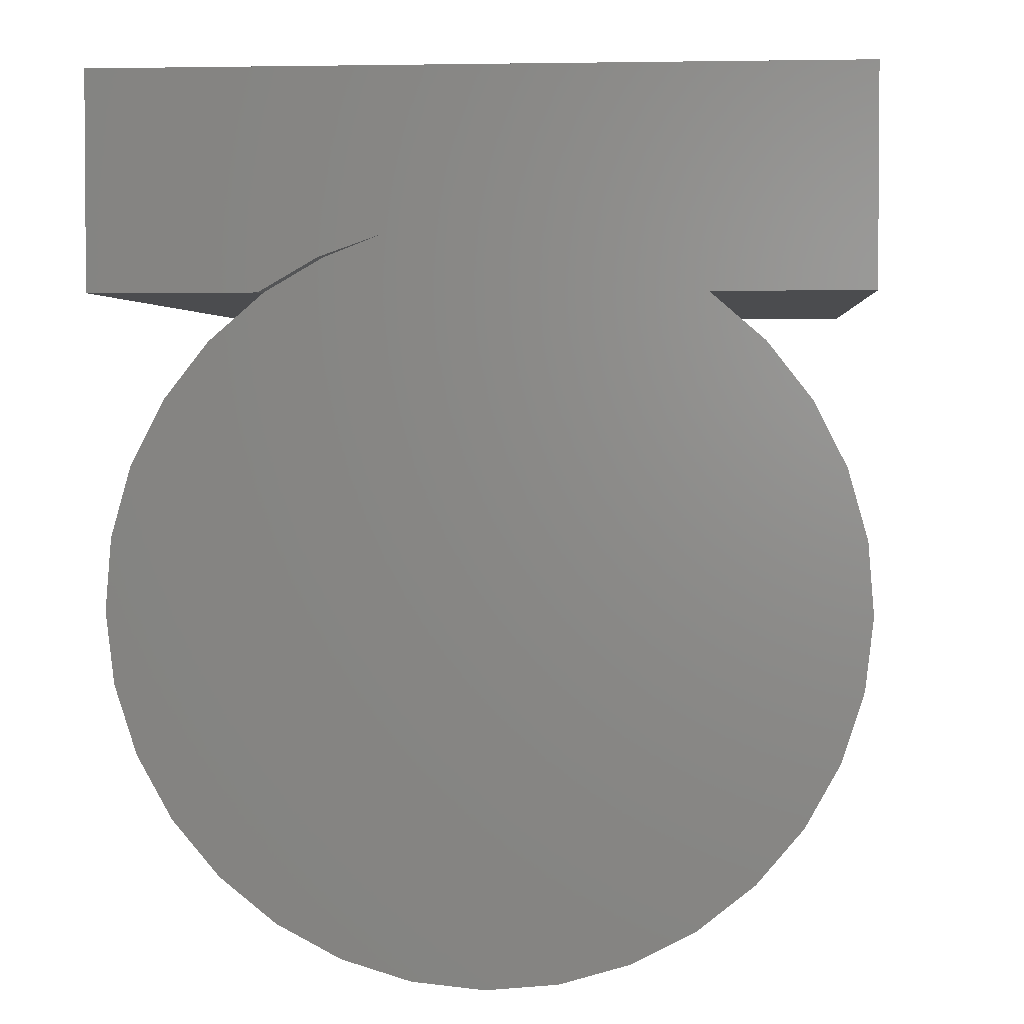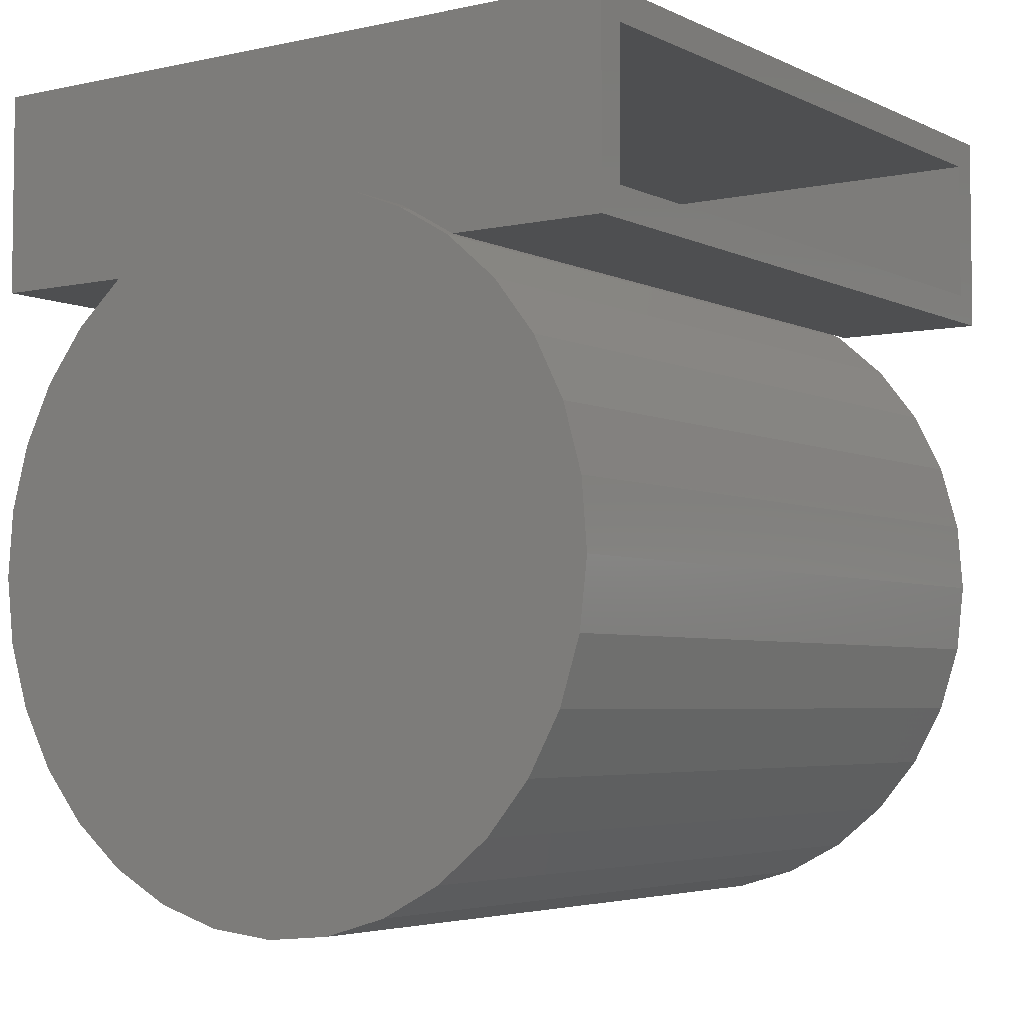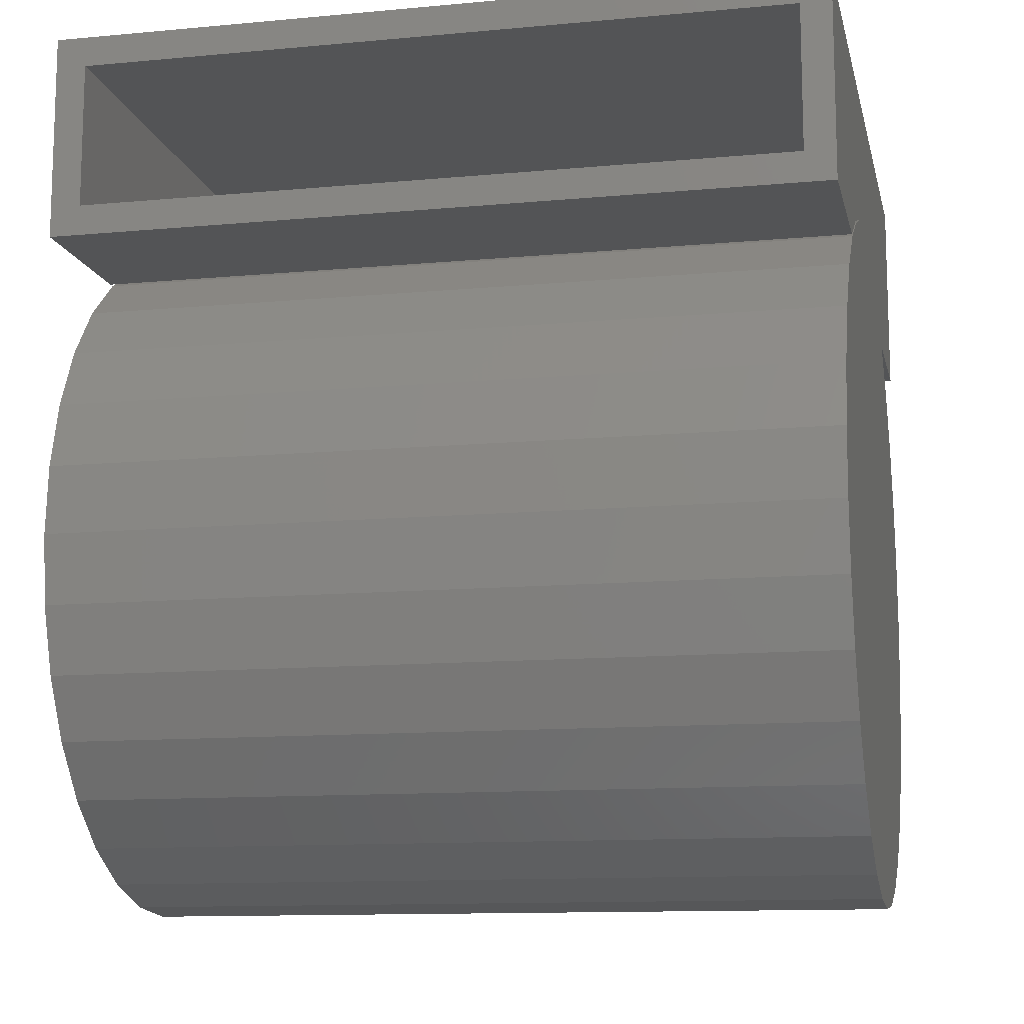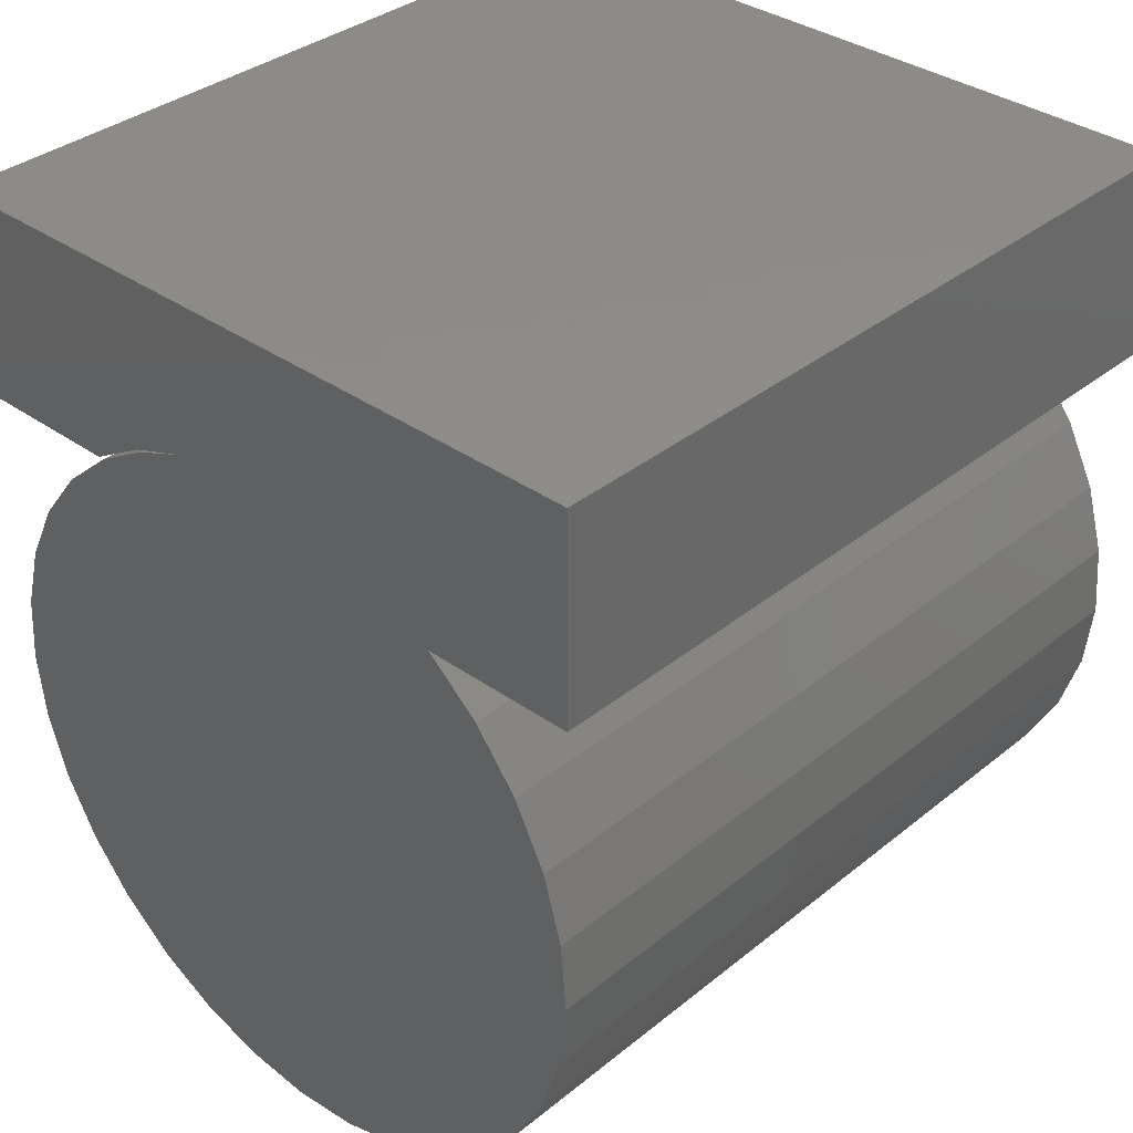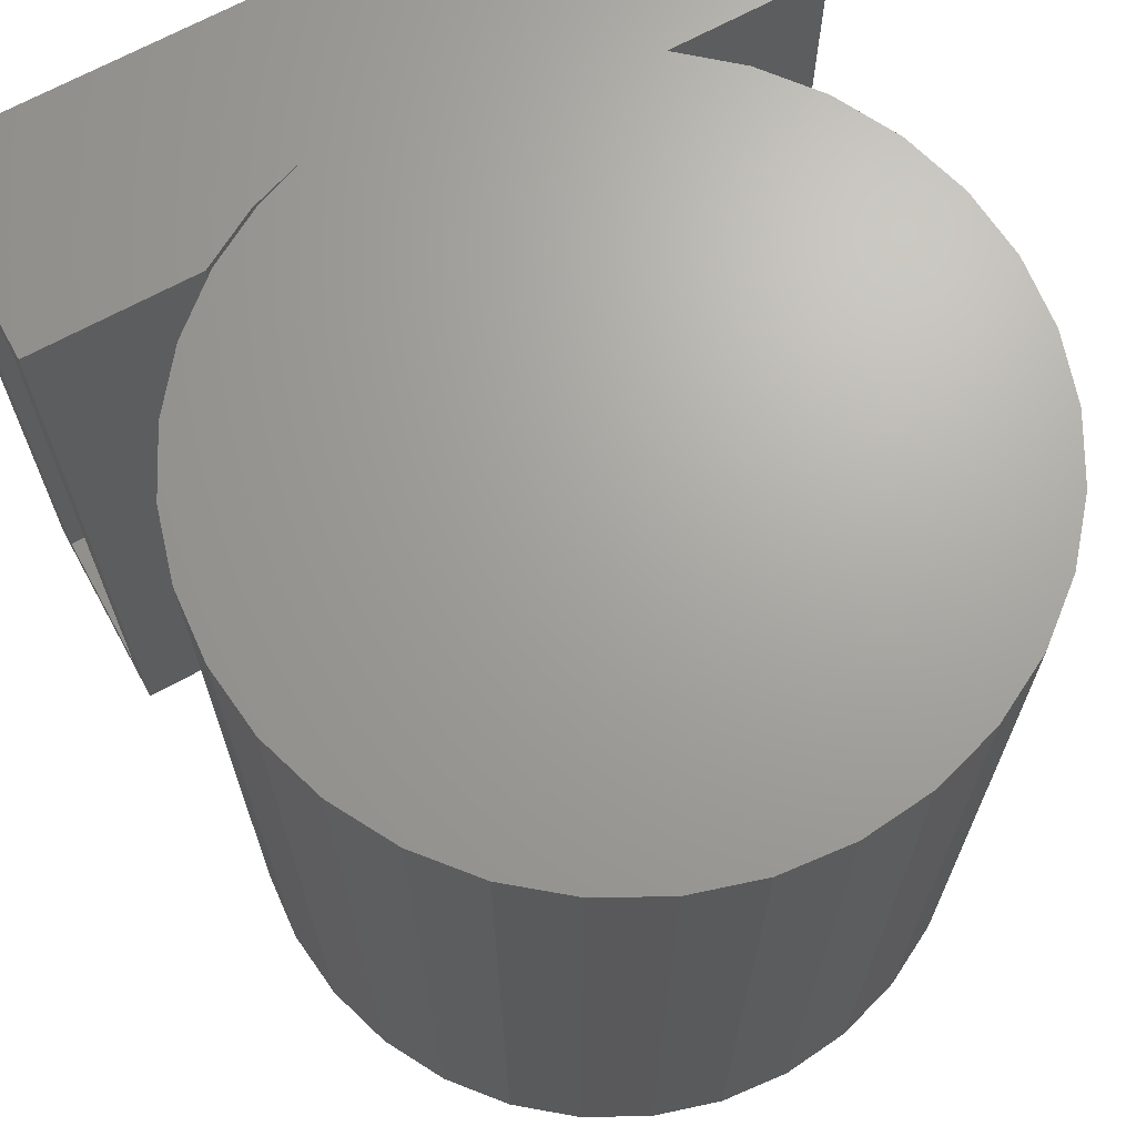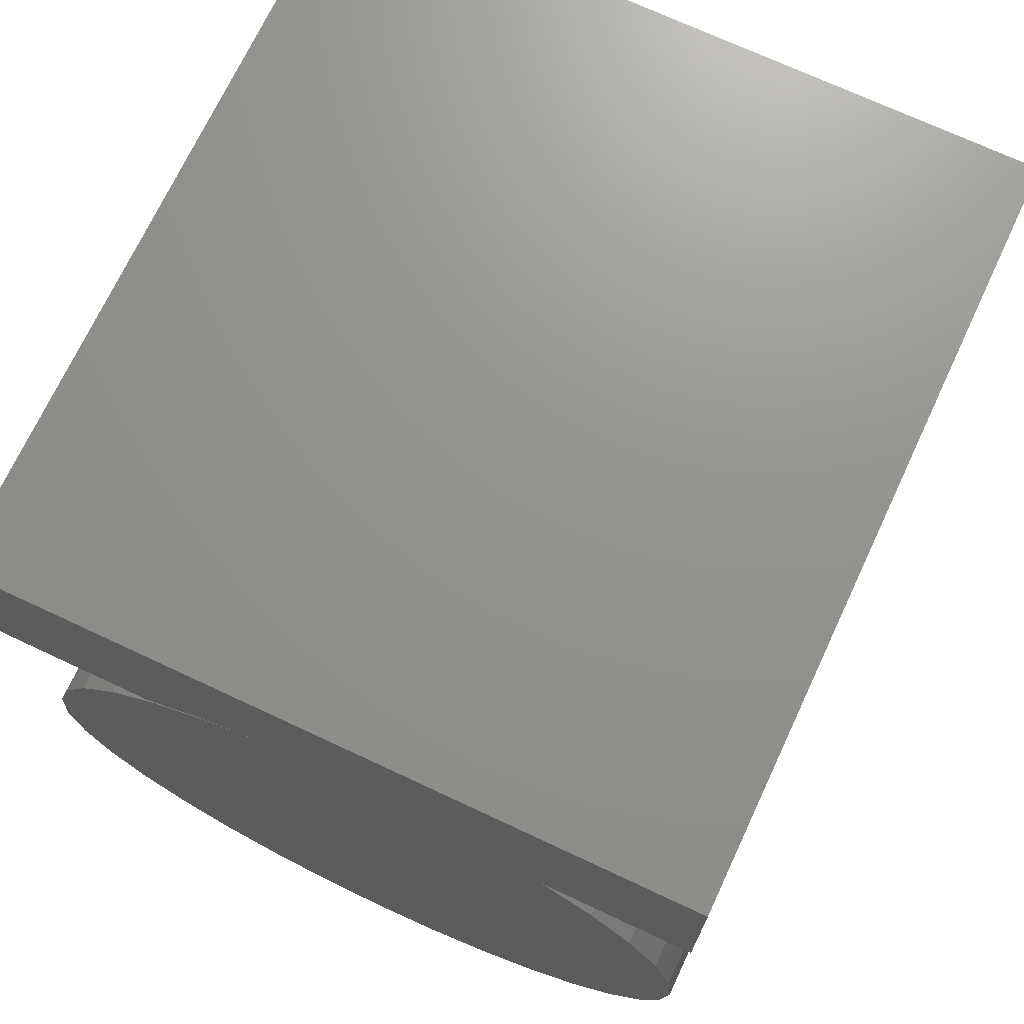
<metadata>
{"format":"stl","ext":"stl","renderer":"f3d","projection":"perspective","resolution":1024,"background":"white","views":[{"elev":2.6,"azim":4.8,"up":"+Y"},{"elev":-4.5,"azim":-145.2,"up":"+Y"},{"elev":-12.0,"azim":-77.6,"up":"+Y"},{"elev":35.2,"azim":43.2,"up":"+Y"},{"elev":67.9,"azim":-28.8,"up":"+Z"},{"elev":71.4,"azim":25.1,"up":"+Y"}]}
</metadata>
<code>
# stl→obj: 96 verts, 188 faces
v -0.4893 0.1733 0.3984
v -0.5941 0.1631 0.3984
v -0.5234 0.1631 0.3984
v -0.5587 0.1597 0.3984
v -0.4534 0.4922 0.3984
v -0.375 0.4922 0.3984
v -0.636 0.5085 0.3984
v -0.6641 0.4922 0.3984
v -0.691 0.469 0.3984
v -0.4265 0.469 0.3984
v -0.75 0.4922 0.3984
v -0.6671 0.4922 0.3984
v -0.75 0.5988 0.3984
v -0.6381 0.5088 0.3984
v -0.6065 0.5199 0.3984
v -0.375 0.5988 0.3984
v -0.4045 0.4411 0.3984
v -0.7129 0.4411 0.3984
v -0.3884 0.4094 0.3984
v -0.729 0.4094 0.3984
v -0.3787 0.3752 0.3984
v -0.7387 0.3752 0.3984
v -0.3758 0.3398 0.3984
v -0.7416 0.3398 0.3984
v -0.3798 0.3045 0.3984
v -0.7377 0.3045 0.3984
v -0.3905 0.2707 0.3984
v -0.7269 0.2707 0.3984
v -0.4076 0.2395 0.3984
v -0.7099 0.2395 0.3984
v -0.4303 0.2123 0.3984
v -0.6871 0.2123 0.3984
v -0.4579 0.1899 0.3984
v -0.6595 0.1899 0.3984
v -0.6281 0.1733 0.3984
v -0.6641 0.4922 0
v -0.636 0.5085 0
v -0.4534 0.4922 0
v -0.5234 0.1631 0
v -0.5941 0.1631 0
v -0.4893 0.1733 0
v -0.5587 0.1597 0
v -0.375 0.4922 0
v -0.6065 0.5199 0
v -0.75 0.5988 0
v -0.375 0.5988 0
v -0.6381 0.5088 0
v -0.6671 0.4922 0
v -0.75 0.4922 0
v -0.6281 0.1733 0
v -0.6595 0.1899 0
v -0.4579 0.1899 0
v -0.6871 0.2123 0
v -0.4303 0.2123 0
v -0.7099 0.2395 0
v -0.4076 0.2395 0
v -0.7269 0.2707 0
v -0.3905 0.2707 0
v -0.7377 0.3045 0
v -0.3798 0.3045 0
v -0.7416 0.3398 0
v -0.3758 0.3398 0
v -0.7387 0.3752 0
v -0.3787 0.3752 0
v -0.729 0.4094 0
v -0.3884 0.4094 0
v -0.7129 0.4411 0
v -0.4045 0.4411 0
v -0.691 0.469 0
v -0.4265 0.469 0
v -0.6055 0.5195 0
v -0.6055 0.5195 0.3984
v -0.5735 0.525 0
v -0.5735 0.525 0.3984
v -0.75 0.5078 0.01562
v -0.75 0.5831 0.01562
v -0.75 0.5831 0.3828
v -0.75 0.5078 0.3828
v -0.6719 0.5078 0.01562
v -0.6719 0.5078 0.3828
v -0.3906 0.5831 0.01562
v -0.3906 0.5831 0.3828
v -0.3906 0.5078 0.01562
v -0.4871 0.526 0.01562
v -0.4531 0.5078 0.01562
v -0.6379 0.526 0.01562
v -0.6009 0.5372 0.01562
v -0.5625 0.541 0.01562
v -0.5241 0.5372 0.01562
v -0.4531 0.5078 0.3828
v -0.4871 0.526 0.3828
v -0.3906 0.5078 0.3828
v -0.5625 0.541 0.3828
v -0.6009 0.5372 0.3828
v -0.6379 0.526 0.3828
v -0.5241 0.5372 0.3828
f 1 2 3
f 3 2 4
f 5 6 7
f 5 7 8
f 5 8 9
f 5 9 10
f 11 12 13
f 13 12 14
f 13 14 15
f 16 13 6
f 6 13 15
f 6 15 7
f 10 9 17
f 17 9 18
f 17 18 19
f 19 18 20
f 19 20 21
f 21 20 22
f 21 22 23
f 23 22 24
f 23 24 25
f 25 24 26
f 25 26 27
f 27 26 28
f 27 28 29
f 29 28 30
f 29 30 31
f 31 30 32
f 31 32 33
f 33 32 34
f 33 34 1
f 1 34 35
f 1 35 2
f 36 37 38
f 39 40 41
f 42 40 39
f 43 38 37
f 43 37 44
f 43 44 45
f 43 45 46
f 44 47 45
f 45 47 48
f 45 48 49
f 40 50 41
f 41 50 51
f 41 51 52
f 52 51 53
f 52 53 54
f 54 53 55
f 54 55 56
f 56 55 57
f 56 57 58
f 58 57 59
f 58 59 60
f 60 59 61
f 60 61 62
f 62 61 63
f 62 63 64
f 64 63 65
f 64 65 66
f 66 65 67
f 66 67 68
f 68 67 69
f 68 69 70
f 70 69 36
f 70 36 38
f 36 8 37
f 37 8 7
f 37 7 44
f 44 7 15
f 44 15 71
f 71 15 72
f 71 72 73
f 73 72 74
f 44 14 47
f 47 14 12
f 47 12 48
f 14 44 15
f 15 44 71
f 15 71 72
f 72 71 73
f 72 73 74
f 38 5 70
f 70 5 10
f 70 10 68
f 68 10 17
f 68 17 66
f 66 17 19
f 66 19 64
f 64 19 21
f 64 21 62
f 62 21 23
f 62 23 60
f 60 23 25
f 60 25 58
f 58 25 27
f 58 27 56
f 56 27 29
f 56 29 54
f 54 29 31
f 54 31 52
f 52 31 33
f 52 33 41
f 41 33 1
f 41 1 39
f 39 1 3
f 39 3 42
f 42 3 4
f 42 4 40
f 40 4 2
f 40 2 50
f 50 2 35
f 50 35 51
f 51 35 34
f 51 34 53
f 53 34 32
f 53 32 55
f 55 32 30
f 55 30 57
f 57 30 28
f 57 28 59
f 59 28 26
f 59 26 61
f 61 26 24
f 61 24 63
f 63 24 22
f 63 22 65
f 65 22 20
f 65 20 67
f 67 20 18
f 67 18 69
f 69 18 9
f 69 9 36
f 36 9 8
f 38 43 5
f 5 43 6
f 49 75 45
f 45 75 76
f 45 76 13
f 13 76 77
f 13 77 11
f 11 77 78
f 11 78 49
f 49 78 75
f 75 78 79
f 79 78 80
f 81 82 76
f 76 82 77
f 83 84 85
f 76 75 79
f 76 79 86
f 76 86 87
f 76 87 88
f 81 76 88
f 81 88 89
f 81 89 84
f 81 84 83
f 90 91 92
f 77 93 94
f 77 94 95
f 77 95 80
f 77 80 78
f 82 92 91
f 82 91 96
f 82 96 93
f 82 93 77
f 85 90 83
f 83 90 92
f 79 80 86
f 86 80 95
f 86 95 87
f 87 95 94
f 87 94 88
f 88 94 93
f 88 93 89
f 89 93 96
f 89 96 84
f 84 96 91
f 84 91 85
f 85 91 90
f 83 92 81
f 81 92 82
f 46 45 16
f 16 45 13
f 43 46 6
f 6 46 16
f 49 48 11
f 11 48 12

</code>
